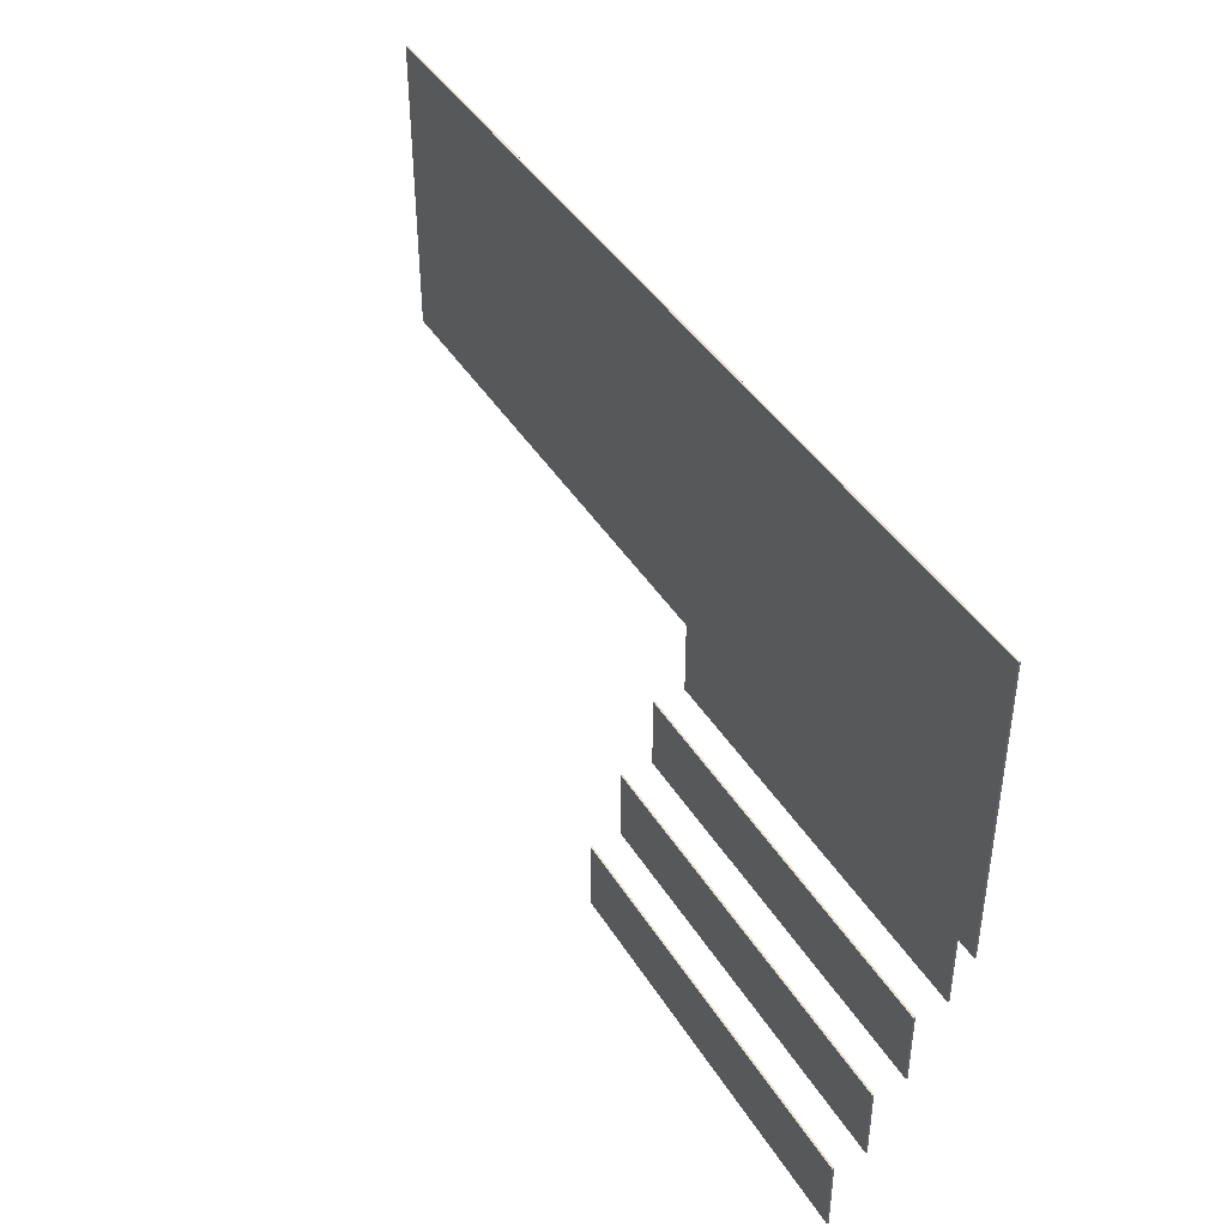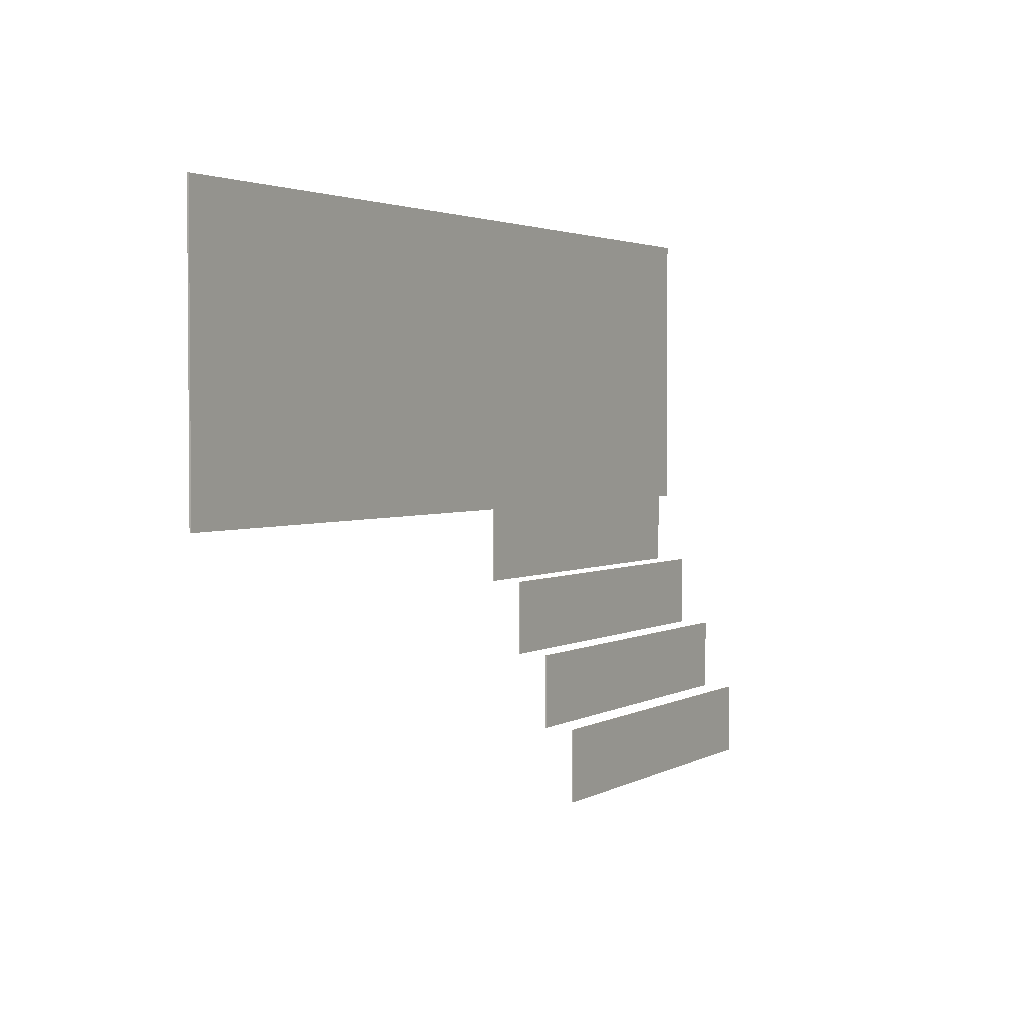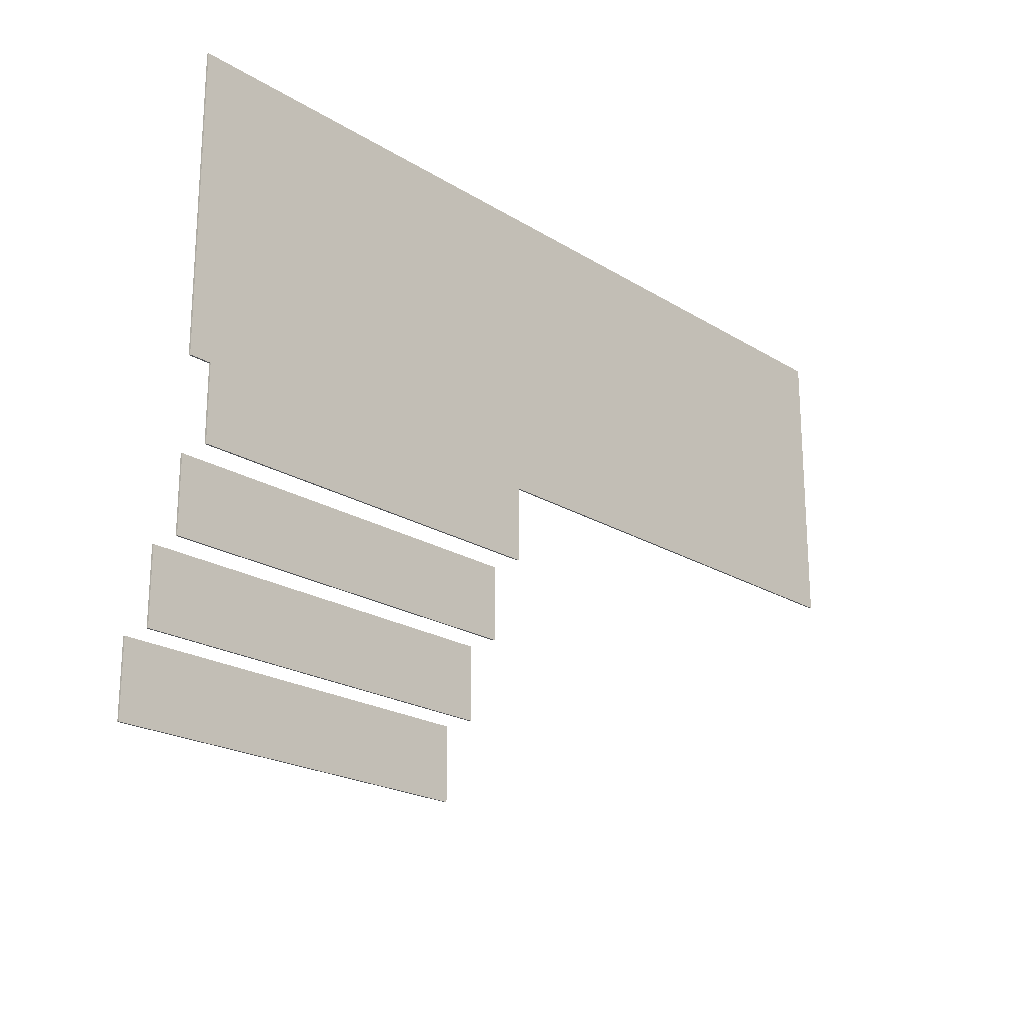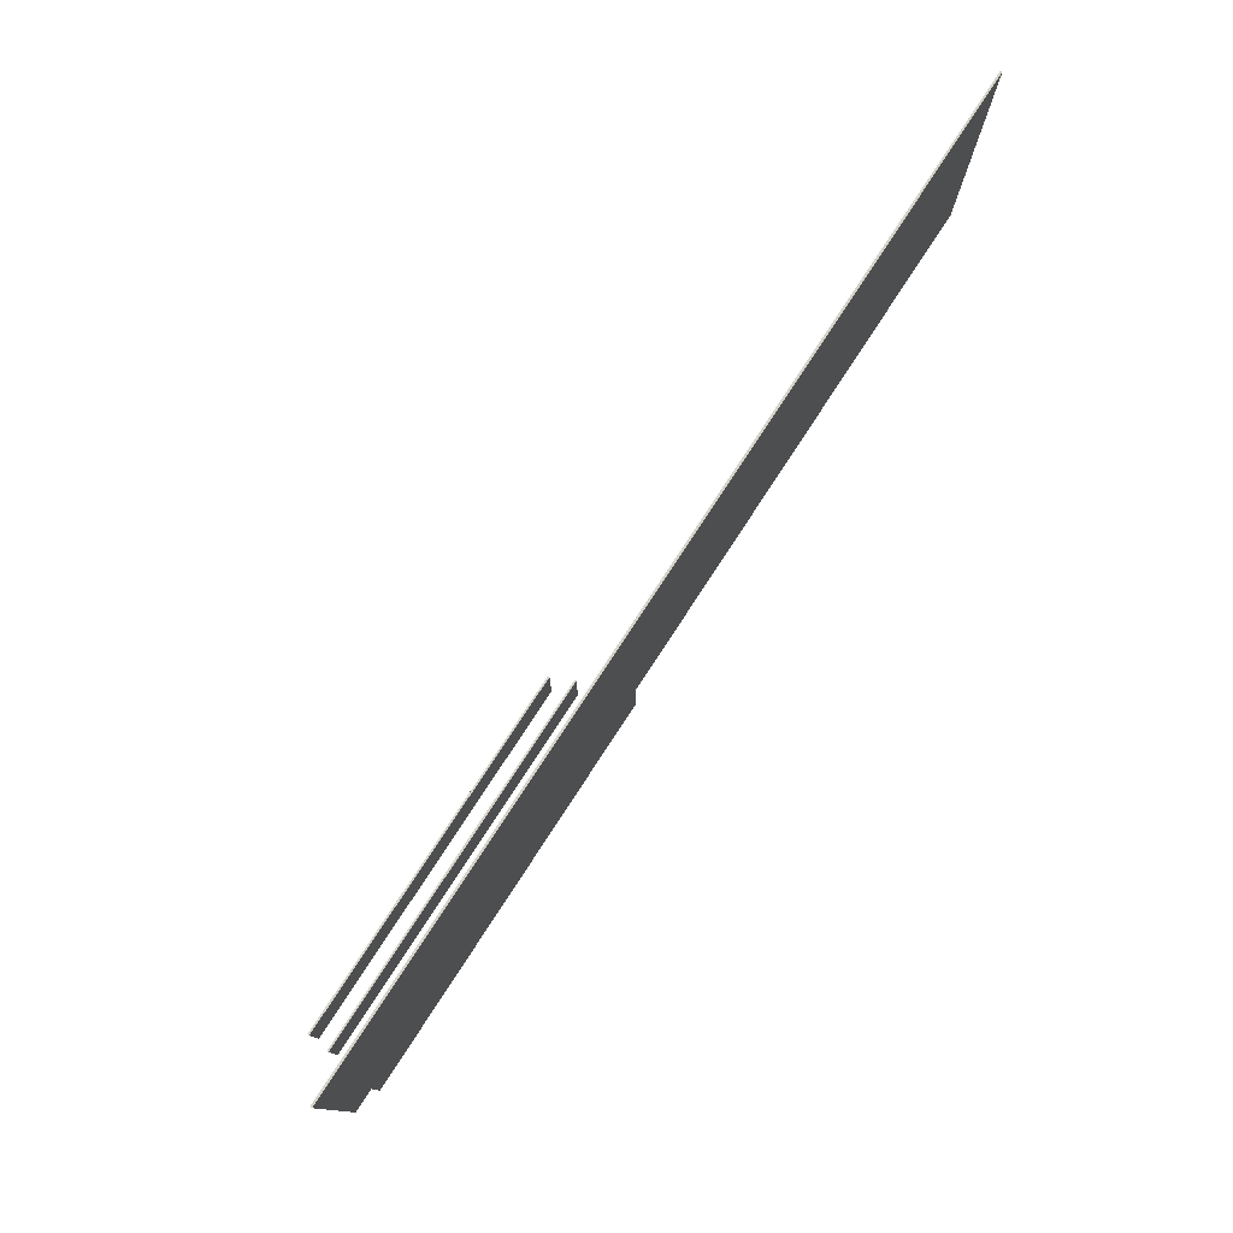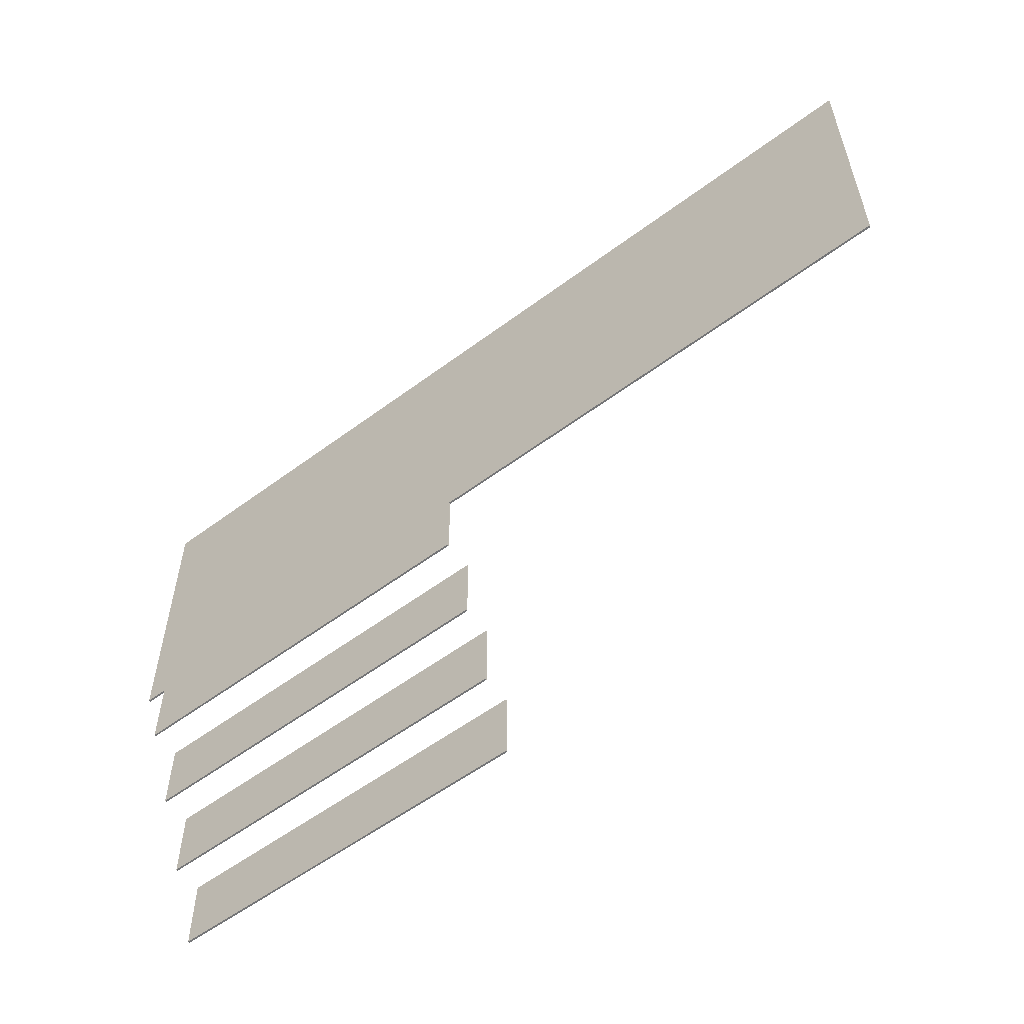
<metadata>
{"format":"obj","ext":"obj","renderer":"f3d","projection":"perspective","resolution":1024,"background":"white","views":[{"elev":42.3,"azim":-119.4,"up":"+Y"},{"elev":2.7,"azim":119.8,"up":"+Y"},{"elev":-21.1,"azim":-47.7,"up":"+Y"},{"elev":78.3,"azim":-56.8,"up":"+Y"},{"elev":-56.5,"azim":37.9,"up":"+Y"}]}
</metadata>
<code>
v 6949 -3429 670
v 2049 -3429 670
v 2049 -3429 680
v 6949 -3429 680
v 2049 -5029 670
v 2049 -5029 680
v 2169 -5029 670
v 2169 -5029 680
v 2169 -5429 670
v 2169 -5429 680
v 4269 -5429 670
v 4269 -5429 680
v 4269 -5029 670
v 4269 -5029 680
v 6949 -5029 670
v 6949 -5029 680
v 4269 -5829 502.5
v 4269 -5429 502.5
v 4269 -5829 512.5
v 4269 -5429 512.5
v 2169 -5429 502.5
v 2169 -5429 512.5
v 2169 -5829 502.5
v 2169 -5829 512.5
v 4269 -6229 335
v 4269 -5829 335
v 4269 -6229 345
v 4269 -5829 345
v 2169 -5829 335
v 2169 -5829 345
v 2169 -6229 335
v 2169 -6229 345
v 4269 -6629 167.5
v 4269 -6229 167.5
v 4269 -6629 177.5
v 4269 -6229 177.5
v 2169 -6229 167.5
v 2169 -6229 177.5
v 2169 -6629 167.5
v 2169 -6629 177.5
f 1 2 3
f 1 3 4
f 2 5 6
f 2 6 3
f 5 7 6
f 6 7 8
f 7 9 8
f 8 9 10
f 9 11 12
f 9 12 10
f 11 13 12
f 12 13 14
f 13 15 14
f 14 15 16
f 15 1 16
f 16 1 4
f 5 2 7
f 7 13 9
f 9 13 11
f 2 13 7
f 13 1 15
f 2 1 13
f 3 6 8
f 14 8 10
f 14 10 12
f 14 3 8
f 4 14 16
f 4 3 14
f 17 18 19
f 19 18 20
f 18 21 20
f 20 21 22
f 21 23 24
f 21 24 22
f 23 17 19
f 23 19 24
f 18 17 23
f 18 23 21
f 19 20 24
f 24 20 22
f 25 26 27
f 27 26 28
f 26 29 28
f 28 29 30
f 29 31 32
f 29 32 30
f 31 25 27
f 31 27 32
f 26 25 31
f 26 31 29
f 27 28 32
f 32 28 30
f 33 34 35
f 35 34 36
f 34 37 36
f 36 37 38
f 37 39 40
f 37 40 38
f 39 33 35
f 39 35 40
f 34 33 39
f 34 39 37
f 35 36 40
f 40 36 38

</code>
